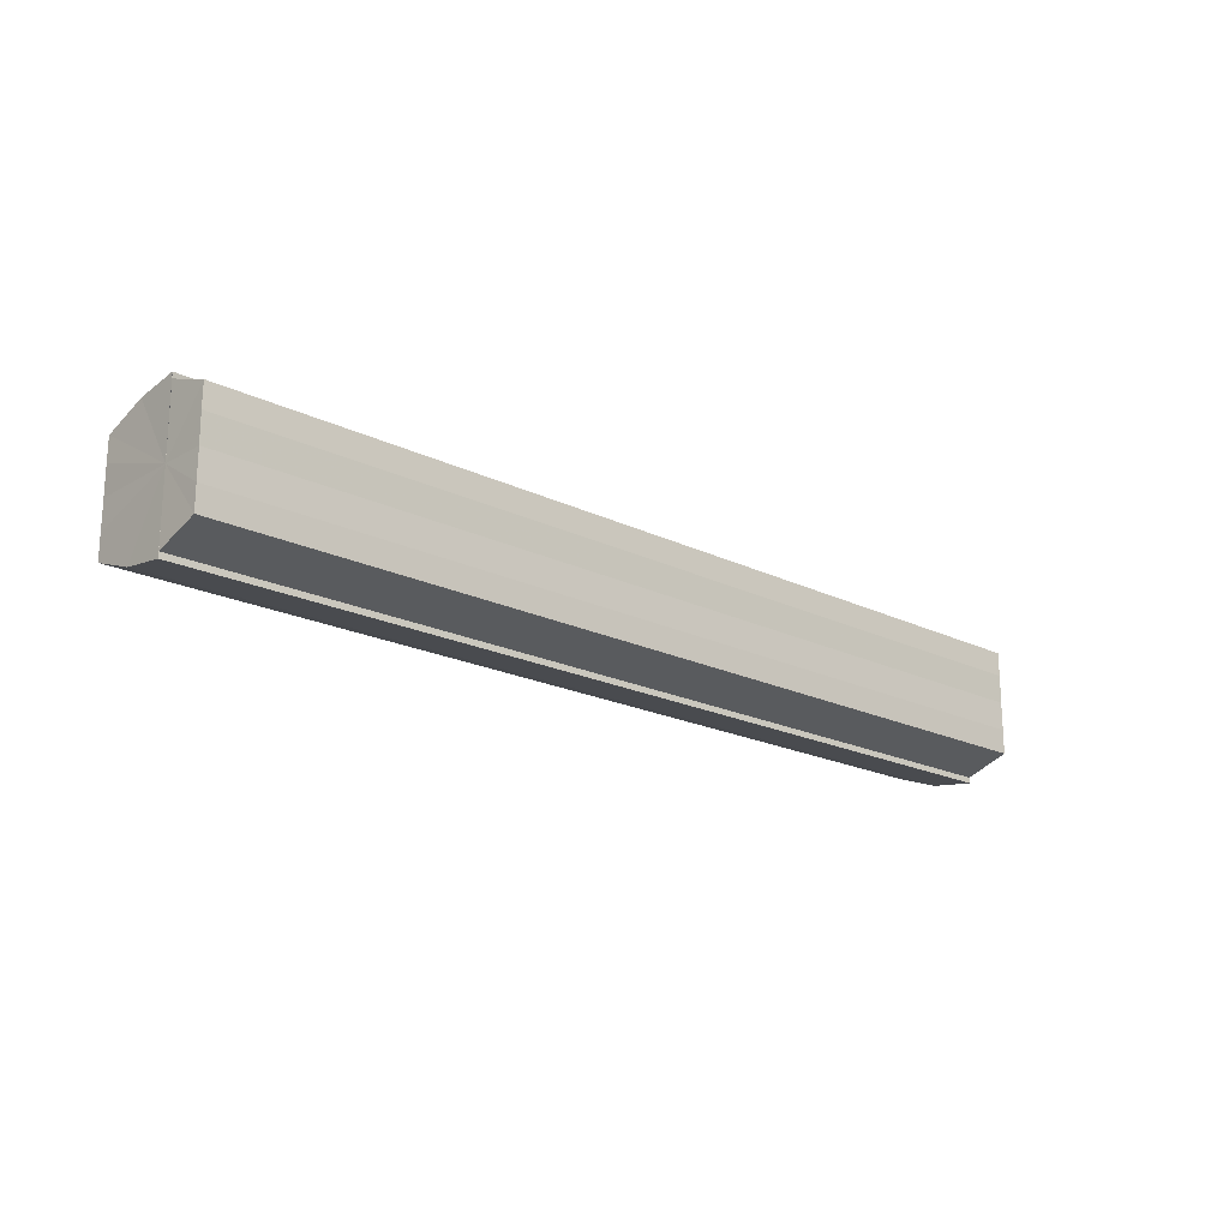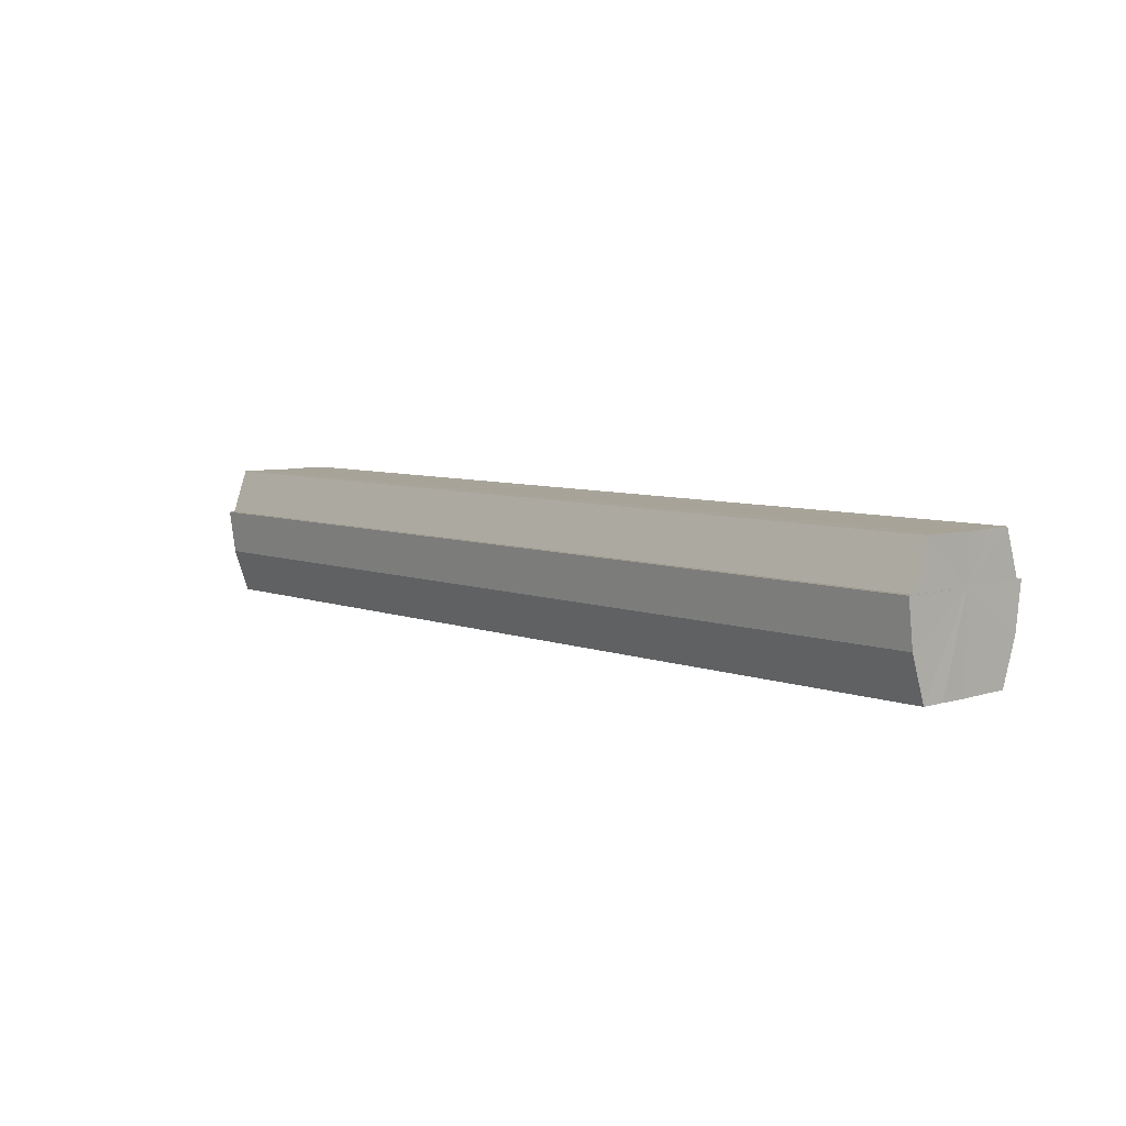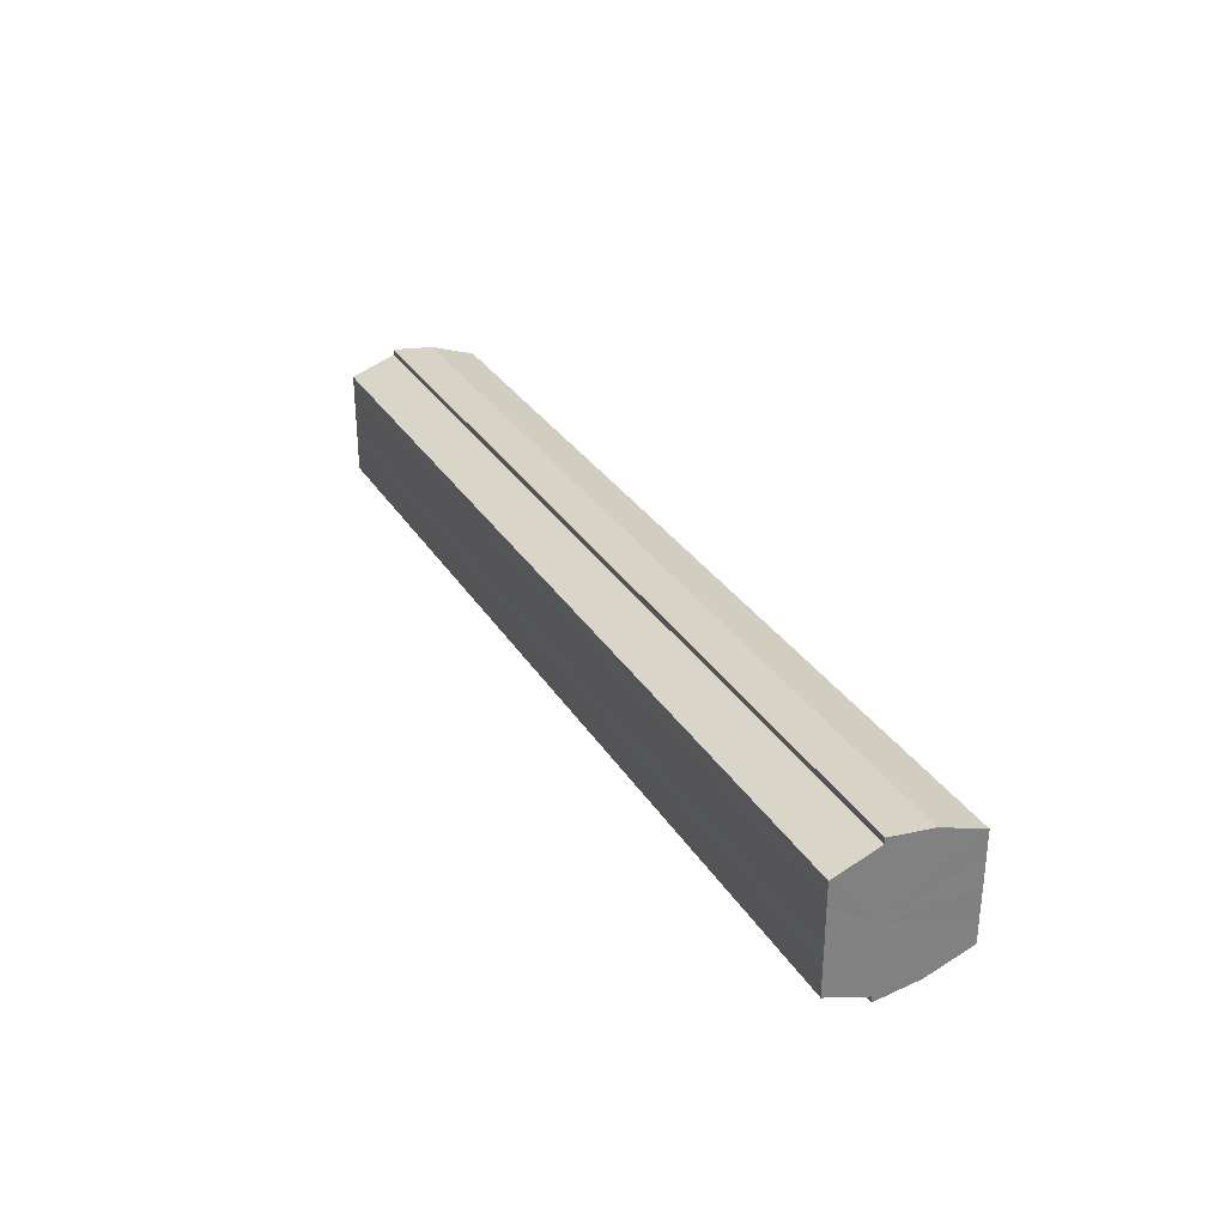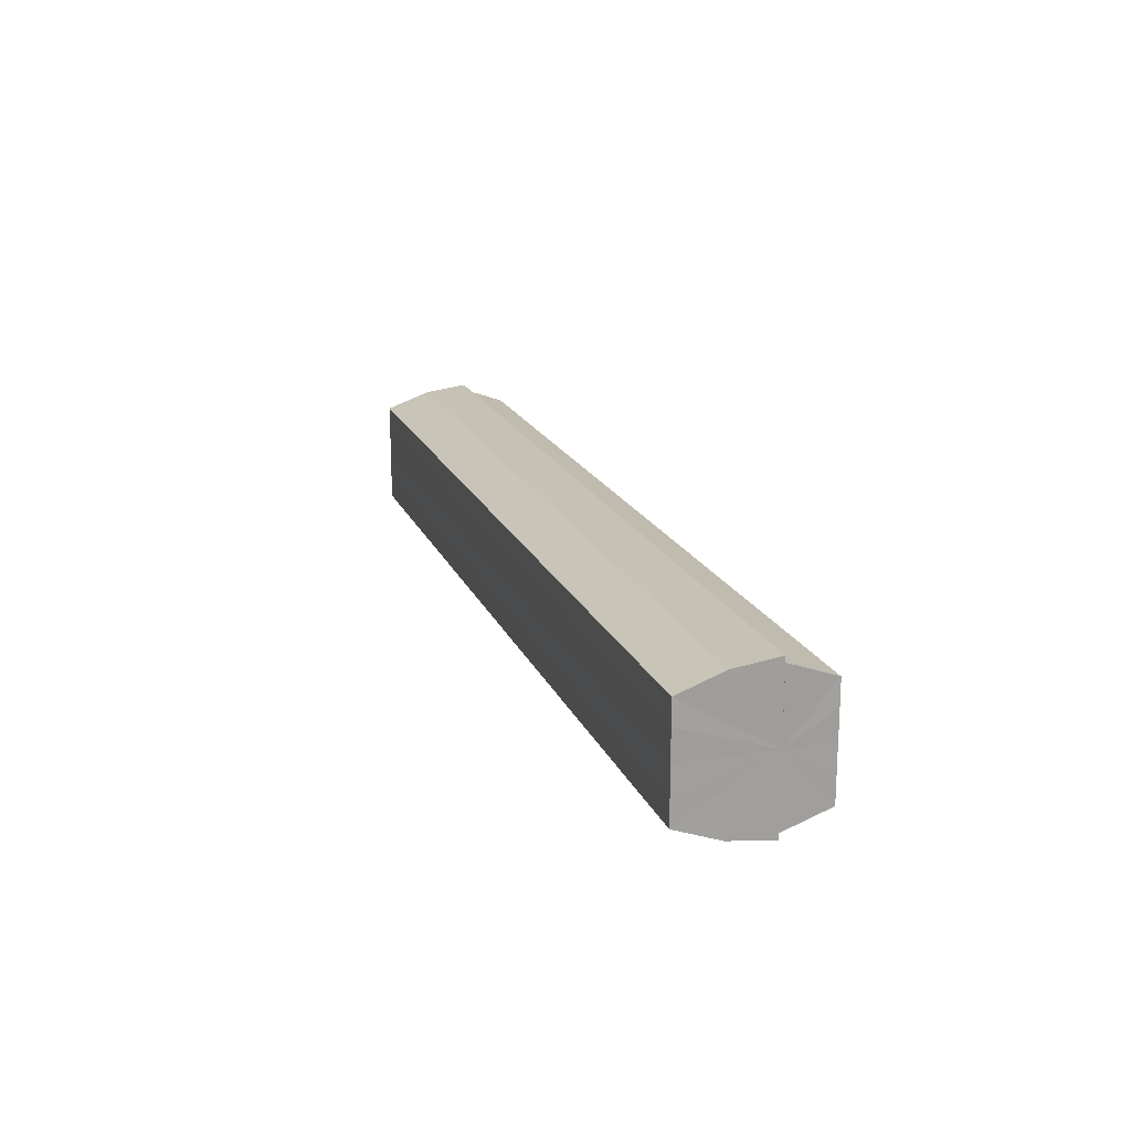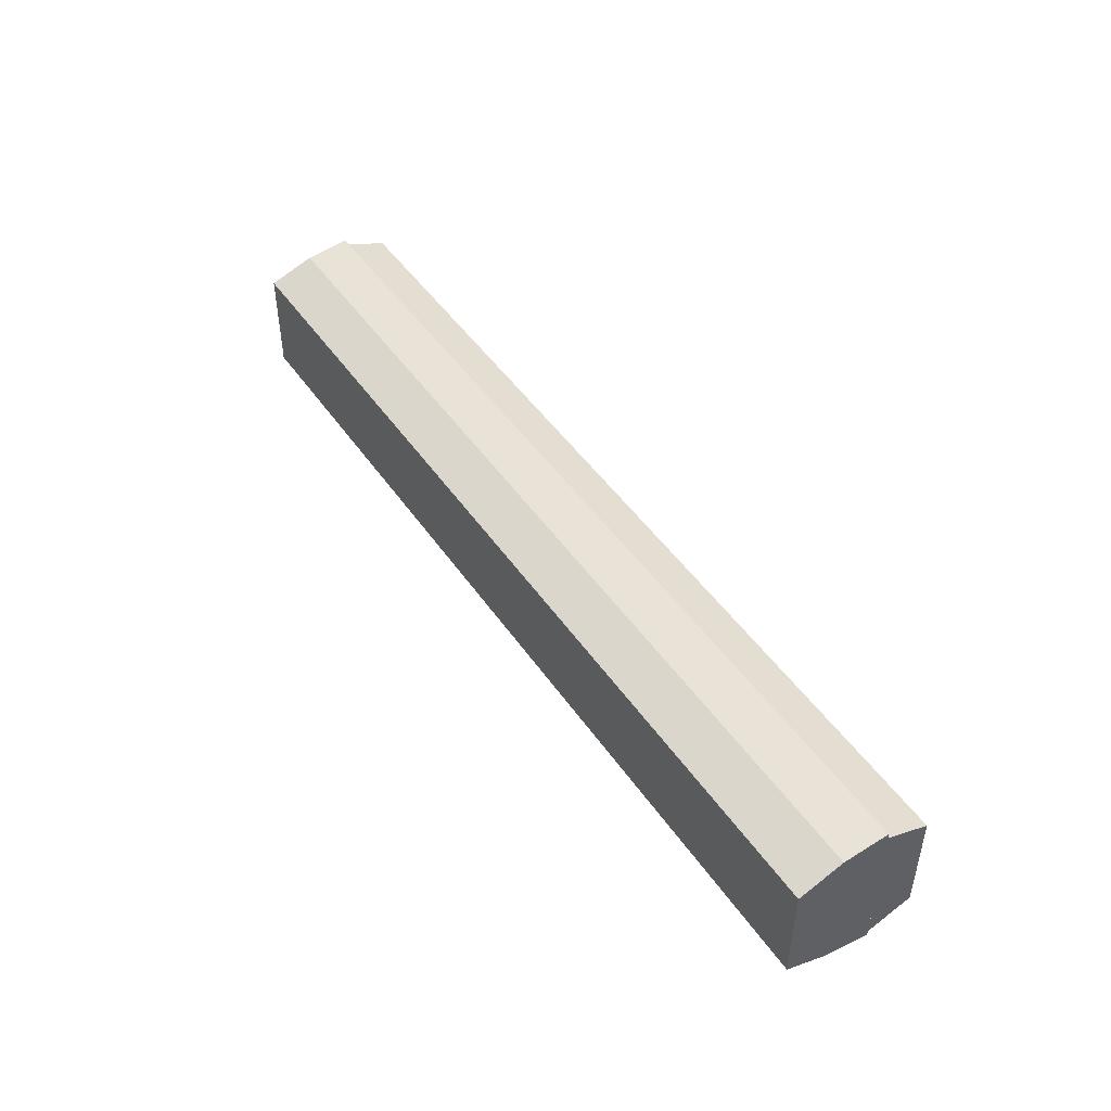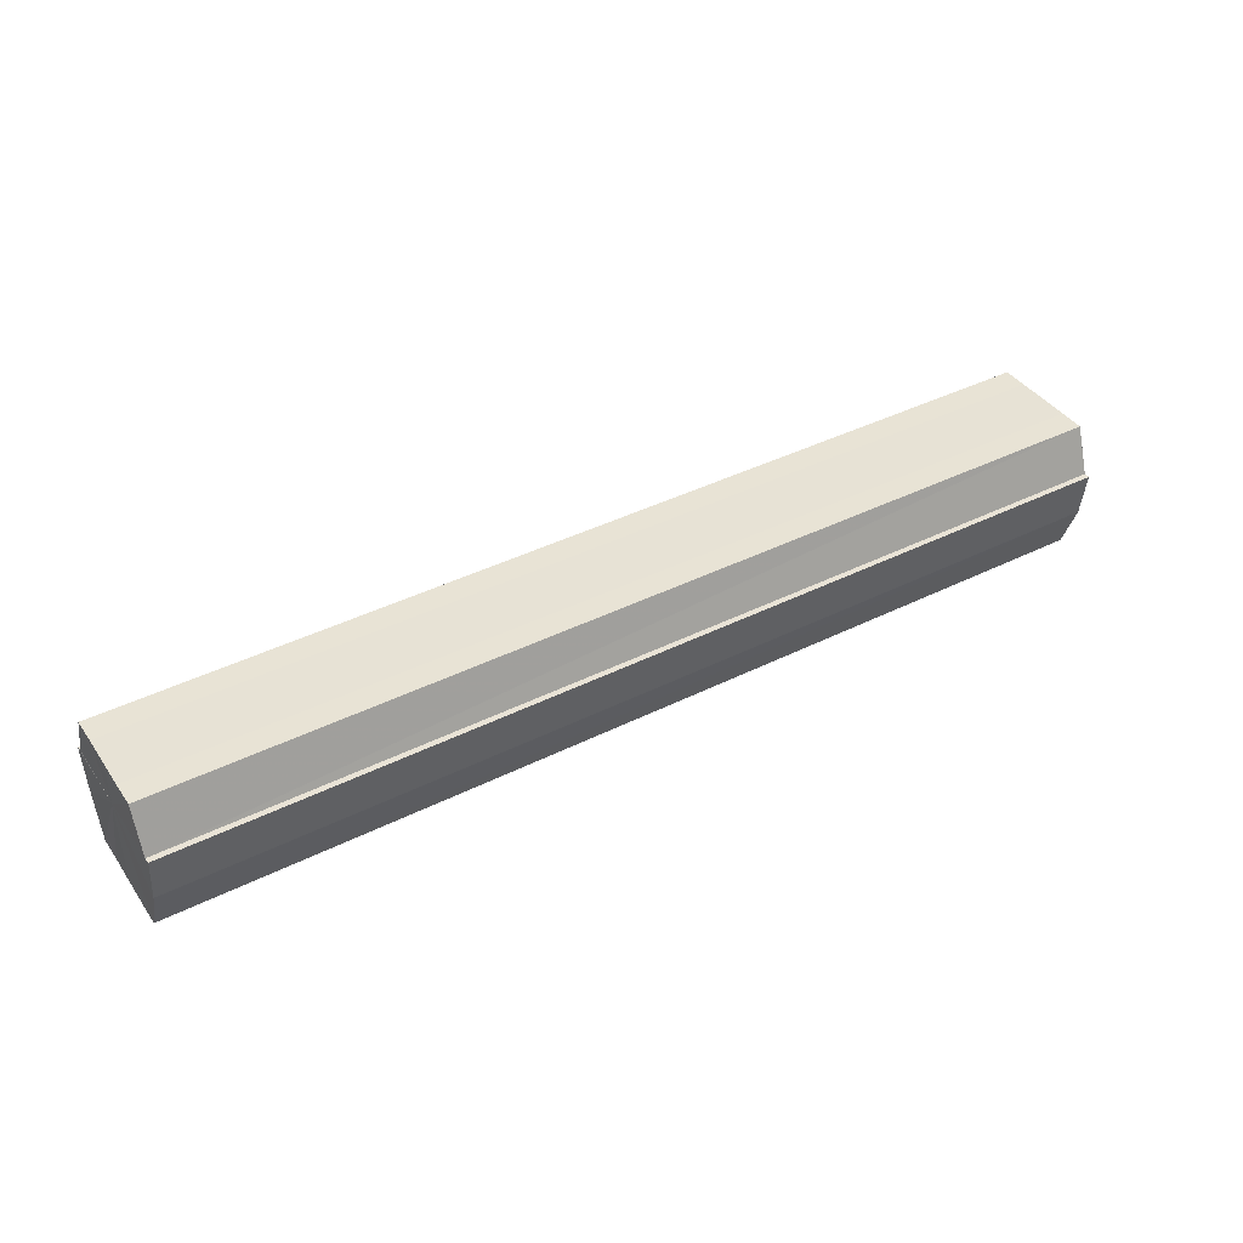
<metadata>
{"format":"obj","ext":"obj","renderer":"f3d","projection":"perspective","resolution":1024,"background":"white","views":[{"elev":-19.3,"azim":137.2,"up":"+Z"},{"elev":6.9,"azim":-132.8,"up":"+Y"},{"elev":30.7,"azim":-116.4,"up":"+Z"},{"elev":18.1,"azim":72.6,"up":"+Z"},{"elev":46.2,"azim":57.7,"up":"+Z"},{"elev":40.5,"azim":148.4,"up":"+Y"}]}
</metadata>
<code>
o 13154
v 2189 1883 7.478
v 2189 1883 7.472
v 2189 1883 7.478
v 2189 1883 7.466
v 2189 1883 7.472
v 2189 1883 7.485
v 2189 1883 7.485
v 2189 1883 7.463
v 2189 1883 7.466
v 2189 1883 7.461
v 2189 1883 7.463
v 2189 1883 7.49
v 2189 1883 7.49
v 2189 1883 7.494
v 2189 1883 7.494
v 2189 1883 7.495
v 2189 1883 7.495
v 2189 1883 7.494
v 2189 1883 7.494
v 2189 1883 7.49
v 2189 1883 7.49
v 2189 1883 7.485
v 2189 1883 7.485
v 2189 1883 7.478
v 2189 1883 7.478
v 2189 1883 7.472
v 2189 1883 7.472
v 2189 1883 7.466
v 2189 1883 7.466
v 2189 1883 7.463
v 2189 1883 7.463
v 2189 1883 7.461
v 2189 1883 7.461
v 2189 1883 7.478
v 2189 1883 7.463
v 2189 1883 7.466
v 2189 1883 7.472
v 2189 1883 7.478
v 2189 1883 7.485
v 2189 1883 7.49
v 2189 1883 7.494
v 2189 1883 7.495
v 2189 1883 7.494
v 2189 1883 7.495
v 2189 1883 7.494
v 2189 1883 7.495
v 2189 1883 7.49
v 2189 1883 7.494
v 2189 1883 7.485
v 2189 1883 7.49
v 2189 1883 7.478
v 2189 1883 7.485
v 2189 1883 7.472
v 2189 1883 7.478
v 2189 1883 7.466
v 2189 1883 7.472
v 2189 1883 7.463
v 2189 1883 7.466
v 2189 1883 7.478
v 2189 1883 7.494
v 2189 1883 7.49
v 2189 1883 7.485
v 2189 1883 7.478
v 2189 1883 7.472
v 2189 1883 7.466
v 2189 1883 7.463
v 2189 1883 7.461
v 2189 1883 7.49
v 2189 1883 7.494
v 2189 1883 7.485
v 2189 1883 7.478
v 2189 1883 7.472
v 2189 1883 7.466
v 2189 1883 7.463
v 2189 1883 7.461
v 2189 1883 7.463
v 2189 1883 7.461
v 2189 1883 7.461
v 2189 1883 7.463
v 2189 1883 7.463
v 2189 1883 7.466
v 2189 1883 7.472
v 2189 1883 7.466
v 2189 1883 7.478
v 2189 1883 7.472
v 2189 1883 7.485
v 2189 1883 7.478
v 2189 1883 7.49
v 2189 1883 7.485
v 2189 1883 7.494
v 2189 1883 7.49
v 2189 1883 7.466
v 2189 1883 7.463
v 2189 1883 7.472
v 2189 1883 7.478
v 2189 1883 7.485
v 2189 1883 7.49
v 2189 1883 7.494
f 1 2 3
f 2 4 5
f 6 1 7
f 4 8 9
f 8 10 11
f 12 6 13
f 14 12 15
f 16 14 17
f 17 18 19
f 19 20 21
f 21 22 23
f 23 24 25
f 25 26 27
f 27 28 29
f 29 30 31
f 31 32 33
f 34 32 35
f 34 35 36
f 34 36 37
f 34 37 38
f 34 38 39
f 34 39 40
f 34 40 41
f 34 41 42
f 43 42 44
f 45 46 43
f 47 45 48
f 49 50 47
f 51 52 49
f 53 54 51
f 55 56 53
f 57 58 55
f 59 44 60
f 59 60 61
f 59 61 62
f 59 62 63
f 59 63 64
f 59 64 65
f 59 65 66
f 59 66 67
f 59 68 69
f 59 70 68
f 59 71 70
f 59 72 71
f 59 73 72
f 59 74 73
f 75 76 77
f 78 76 79
f 80 81 79
f 81 82 83
f 82 84 85
f 84 86 87
f 86 88 89
f 88 90 91
f 34 92 93
f 34 94 92
f 34 95 94
f 34 96 95
f 34 97 96
f 34 98 97

</code>
